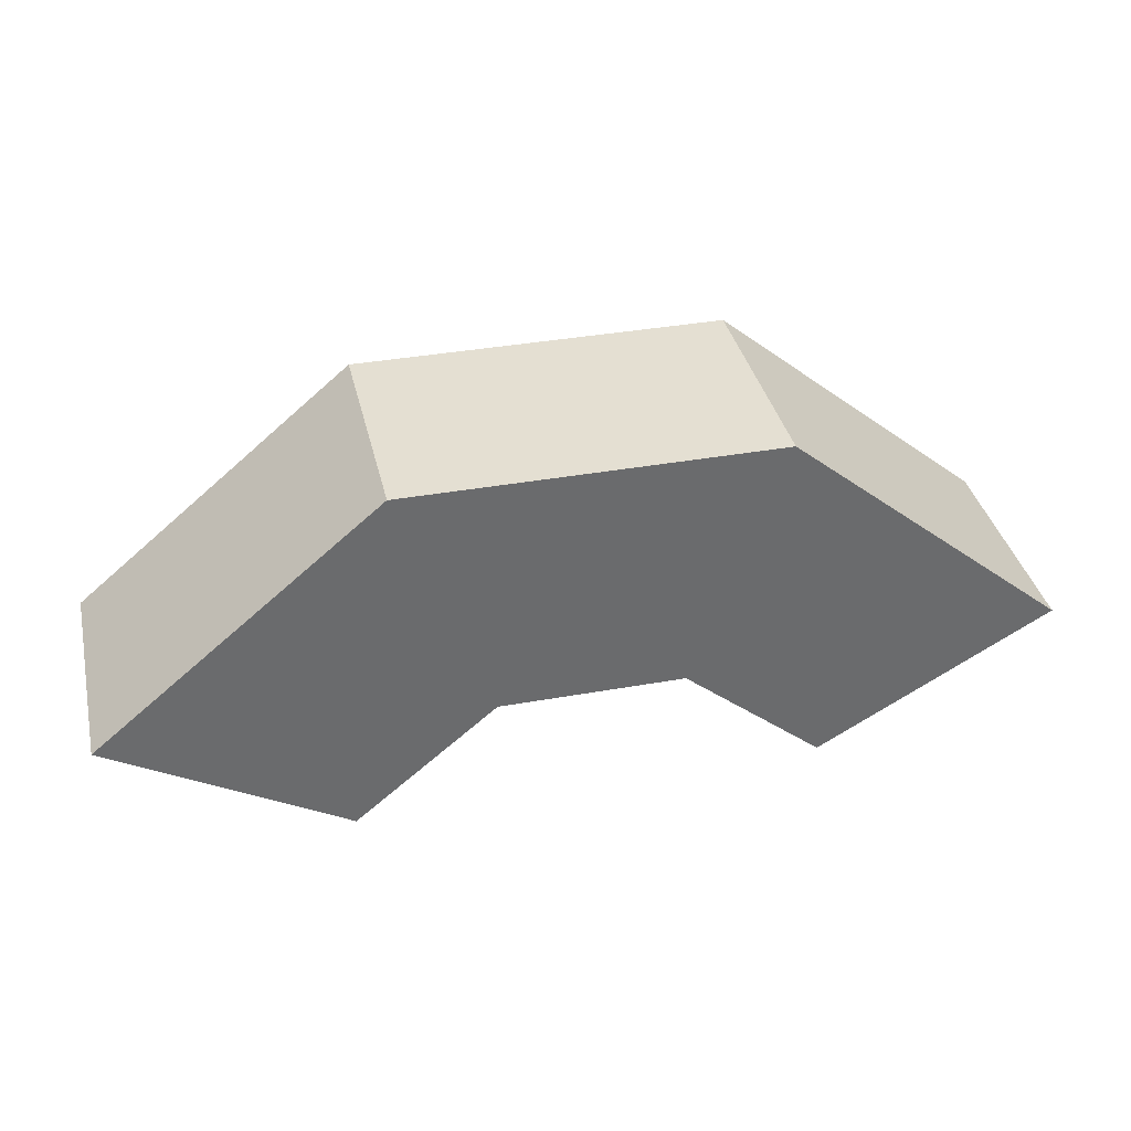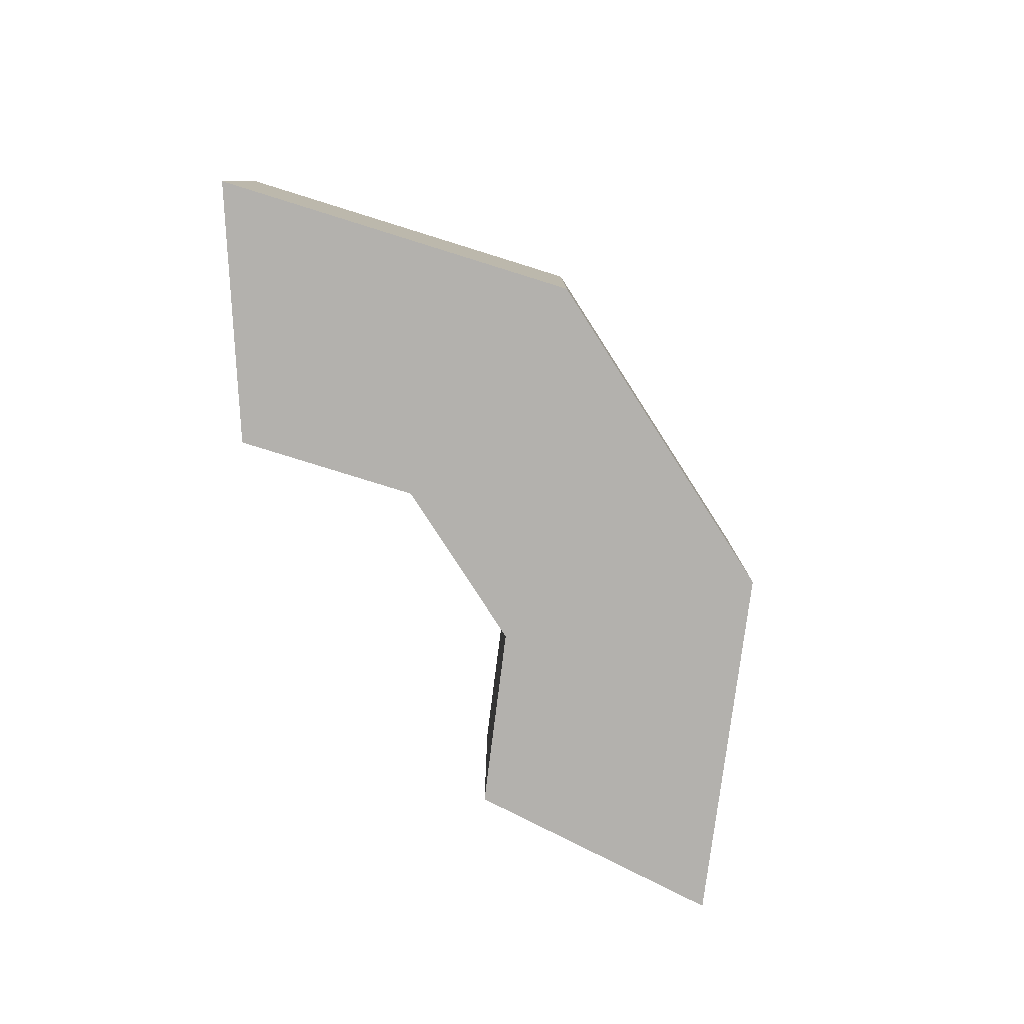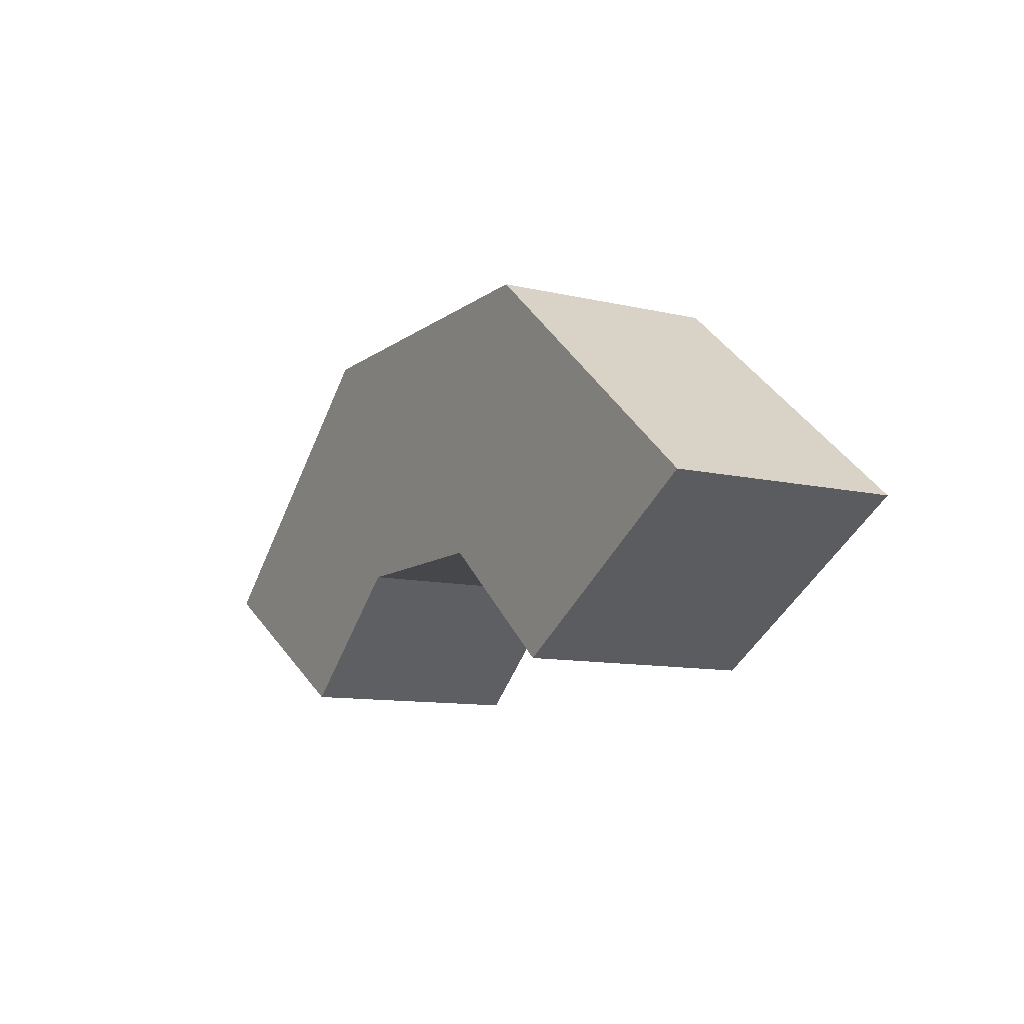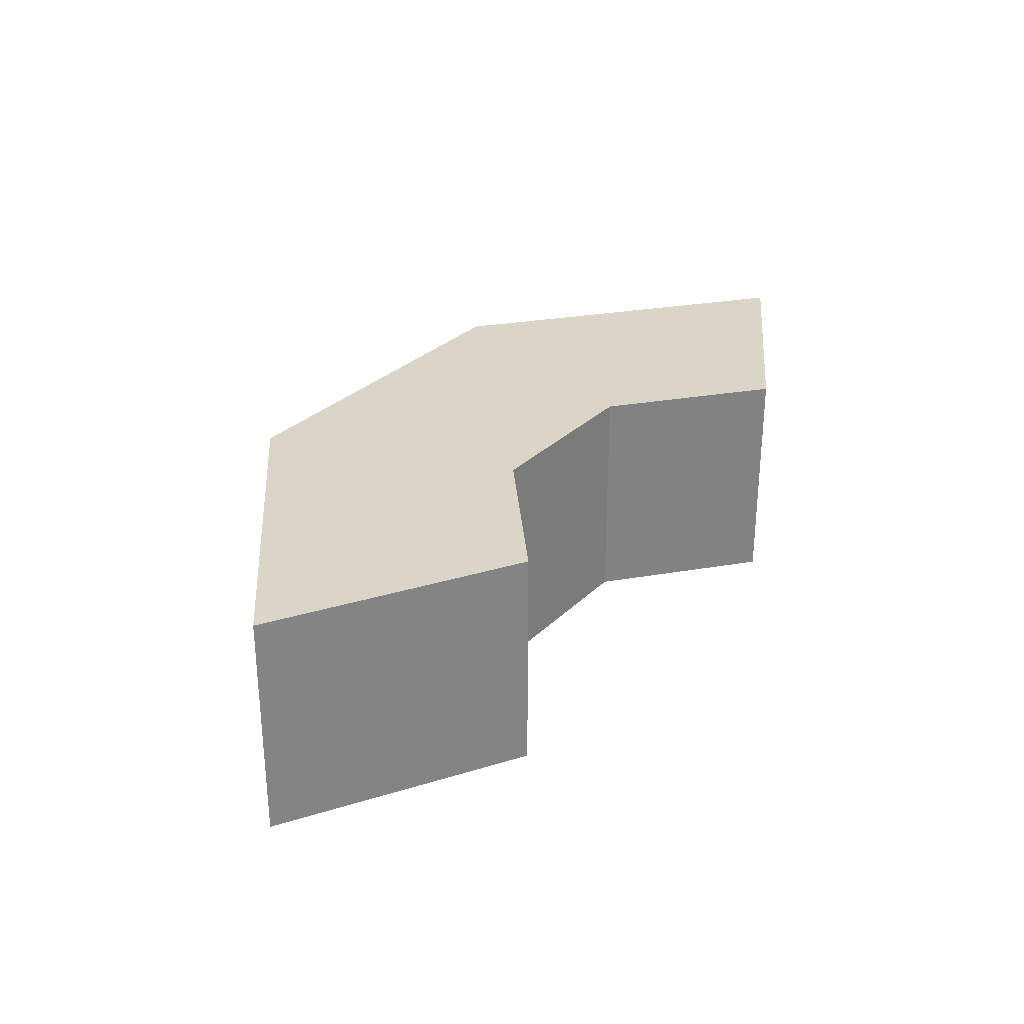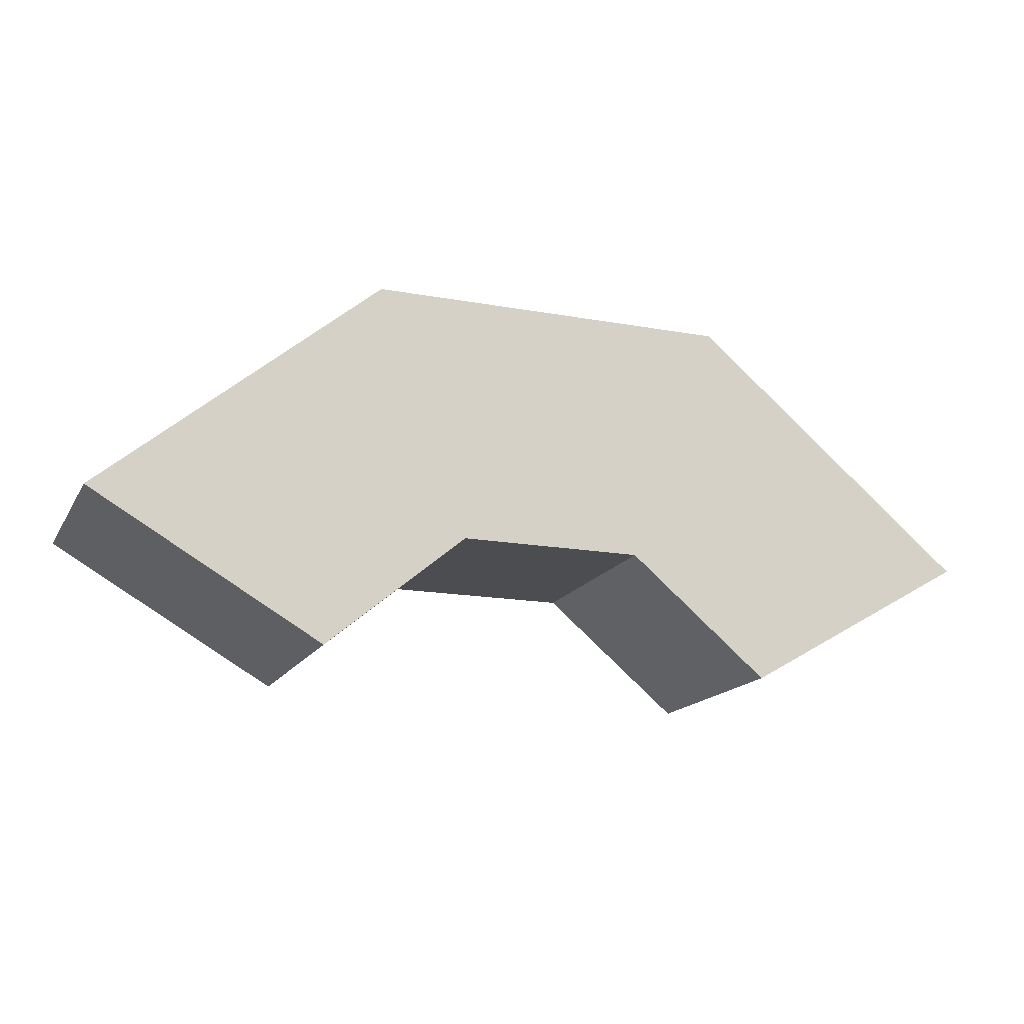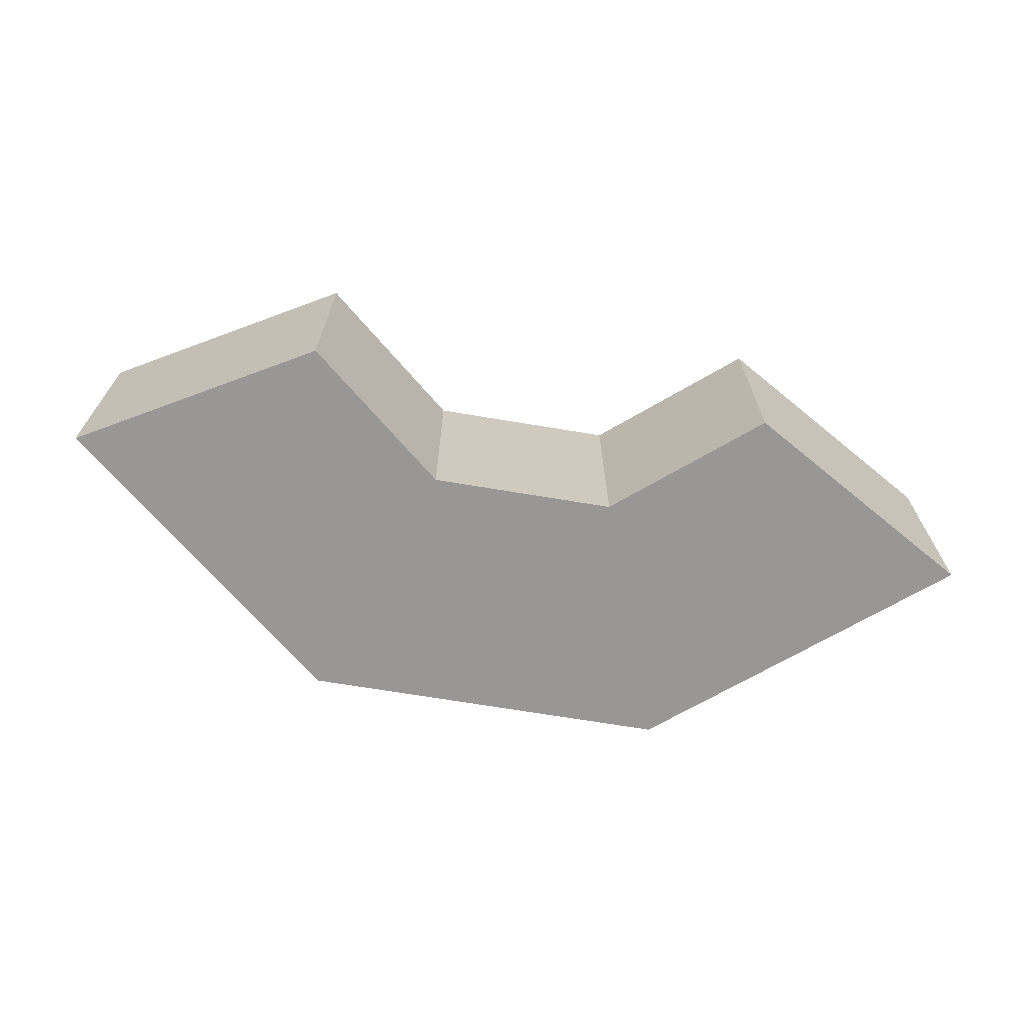
<metadata>
{"format":"obj","ext":"obj","renderer":"f3d","projection":"perspective","resolution":1024,"background":"white","views":[{"elev":37.2,"azim":166.9,"up":"+Z"},{"elev":-79.3,"azim":-57.3,"up":"+Y"},{"elev":-10.7,"azim":59.8,"up":"+Z"},{"elev":29.3,"azim":125.5,"up":"+Y"},{"elev":-16.1,"azim":159.5,"up":"+Z"},{"elev":-68.2,"azim":170.4,"up":"+Y"}]}
</metadata>
<code>
g default
v -5.39 -2.625 -4.691
v -2.135 -2.625 -1.952
v 2.119 -2.625 -1.947
v 5.382 -2.625 -4.677
v -5.39 2.625 -4.691
v -2.135 2.625 -1.952
v 2.119 2.625 -1.947
v 5.382 2.625 -4.677
v -10.78 2.625 -1.589
v -4.269 2.625 3.889
v 4.239 2.625 3.9
v 10.76 2.625 -1.56
v -10.78 -2.625 -1.589
v -4.269 -2.625 3.889
v 4.239 -2.625 3.9
v 10.76 -2.625 -1.56
g pPipe1
f 2 1 6
f 6 1 5
f 3 2 7
f 7 2 6
f 4 3 8
f 8 3 7
f 6 5 10
f 10 5 9
f 7 6 11
f 11 6 10
f 8 7 12
f 12 7 11
f 10 9 14
f 14 9 13
f 11 10 15
f 15 10 14
f 12 11 16
f 16 11 15
f 14 13 2
f 2 13 1
f 15 14 3
f 3 14 2
f 16 15 4
f 4 15 3
f 8 12 4
f 4 12 16
f 9 5 13
f 13 5 1

</code>
